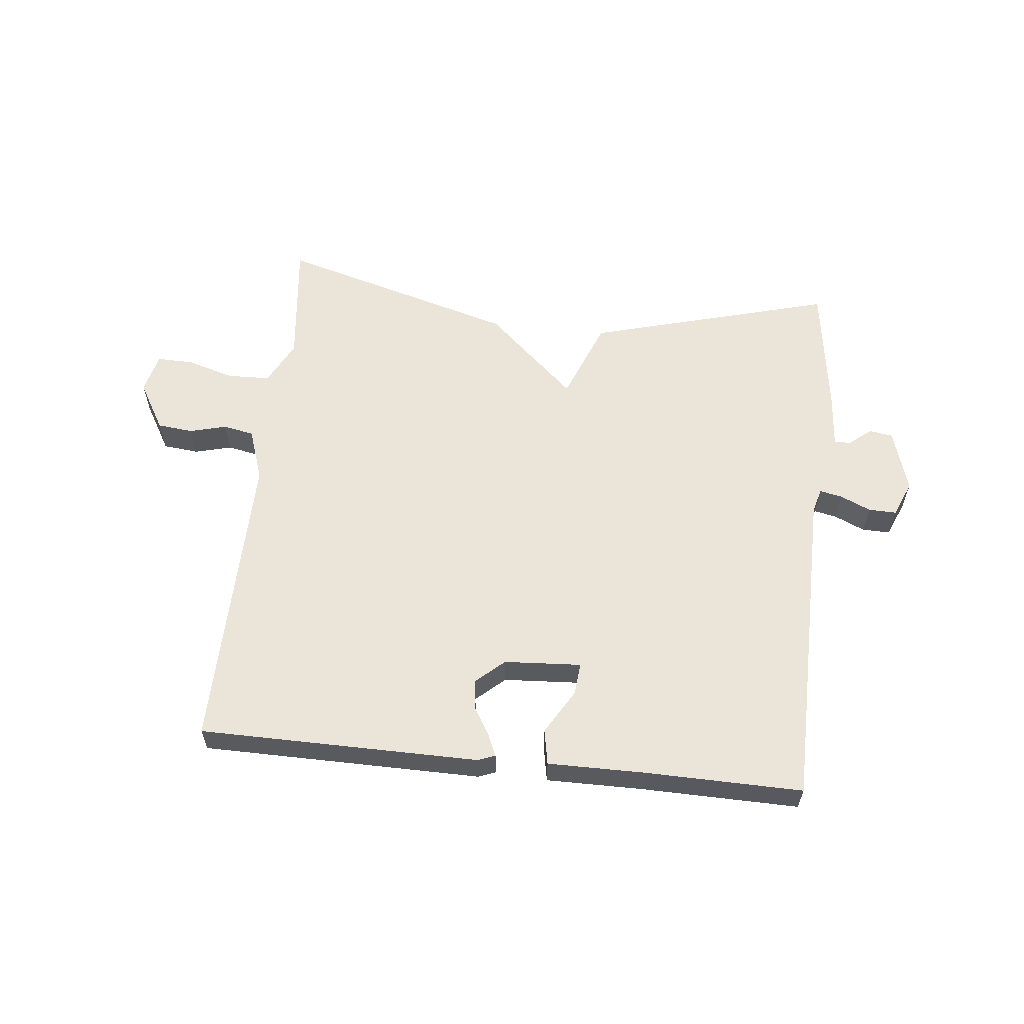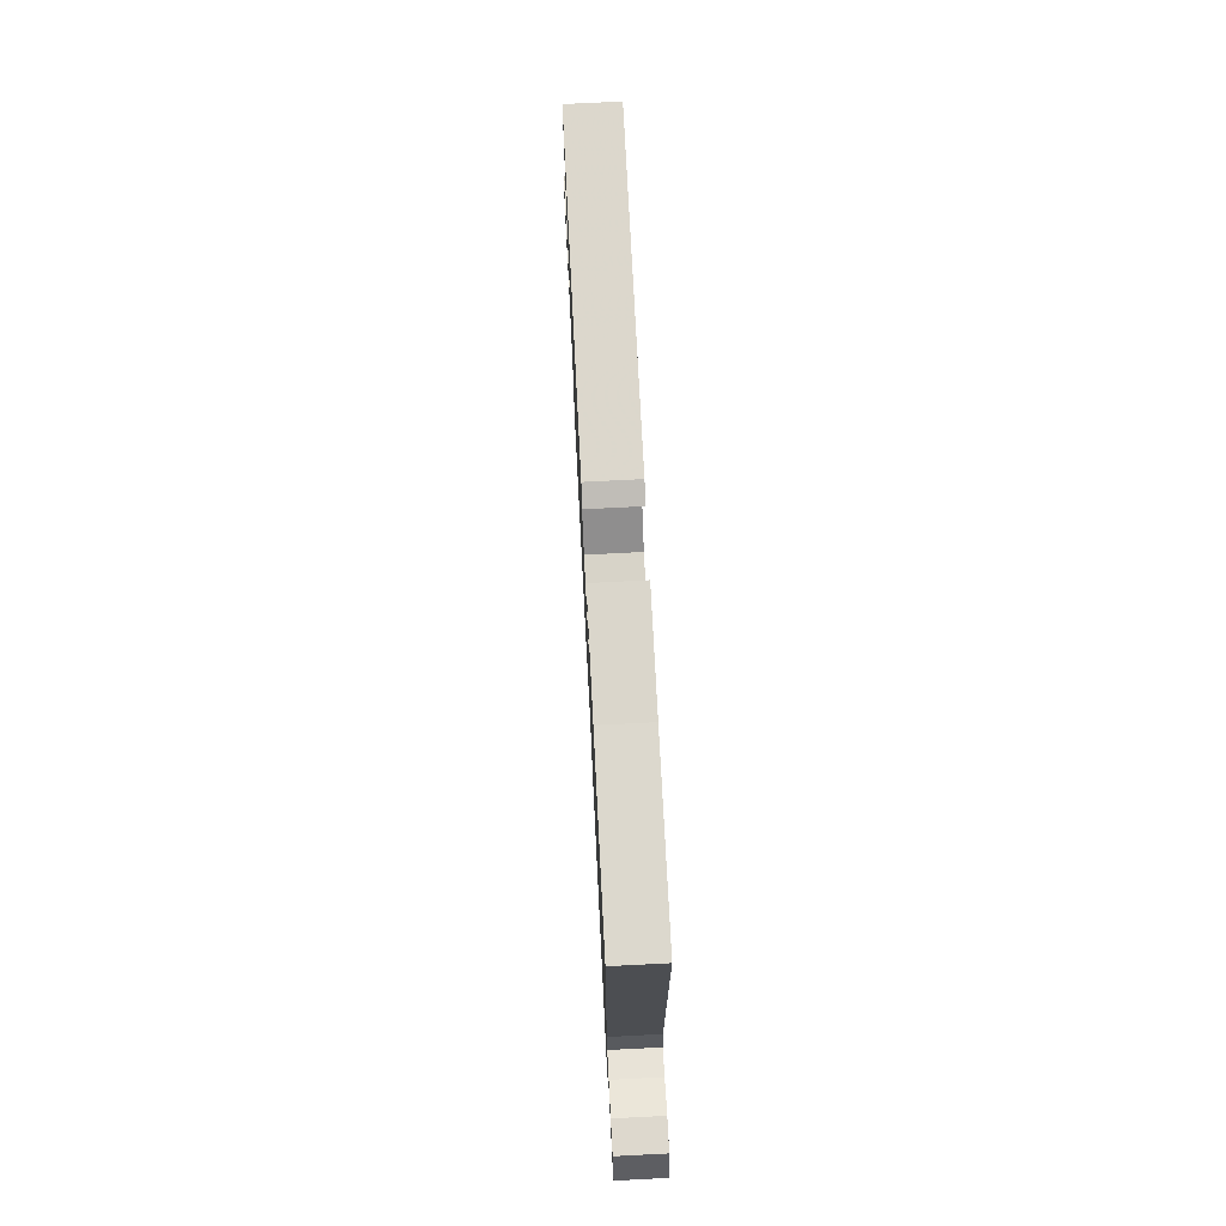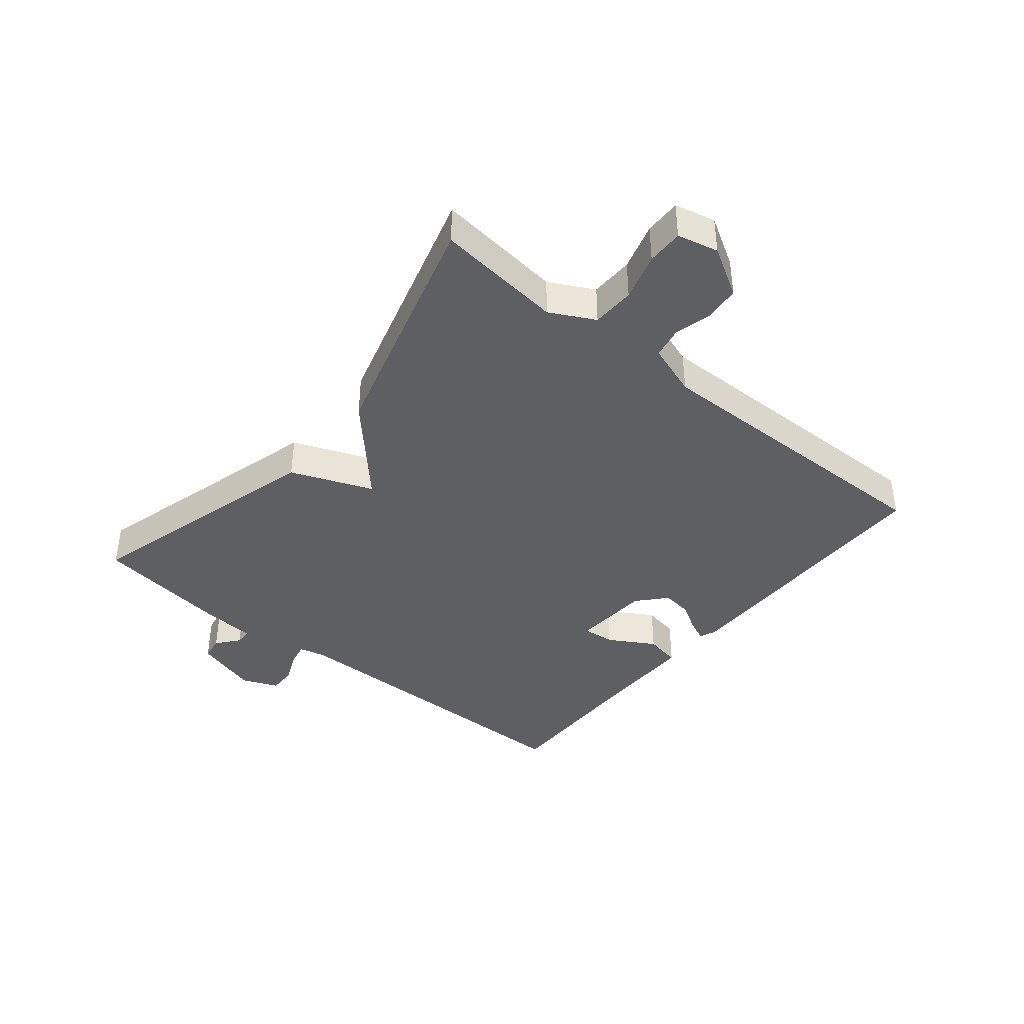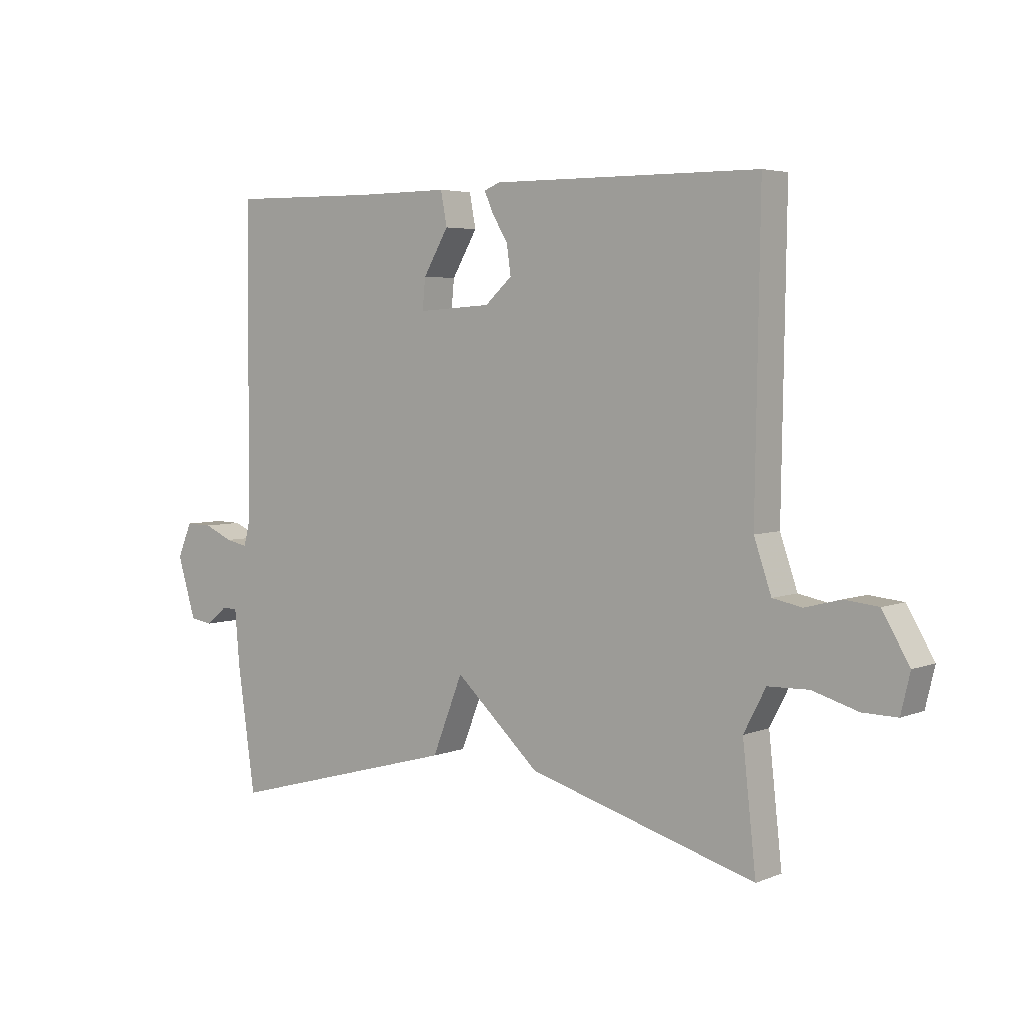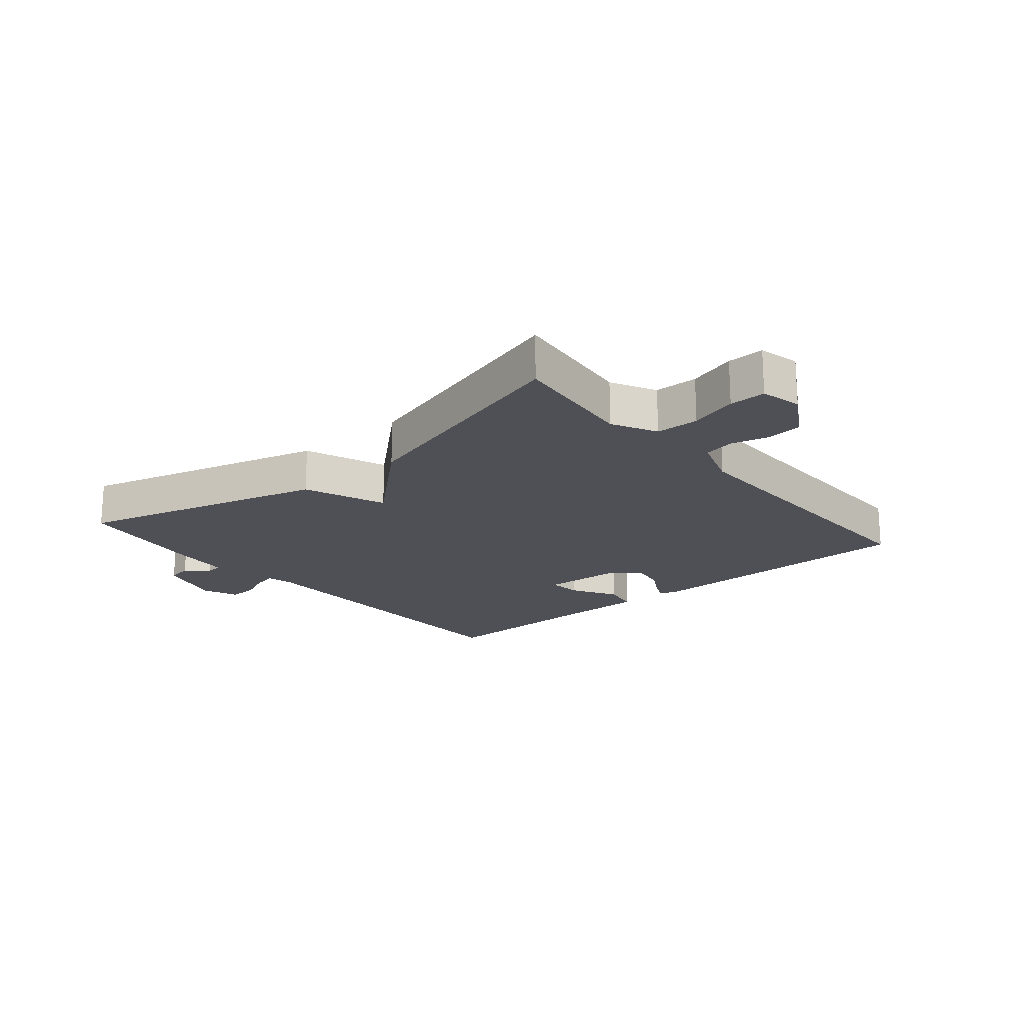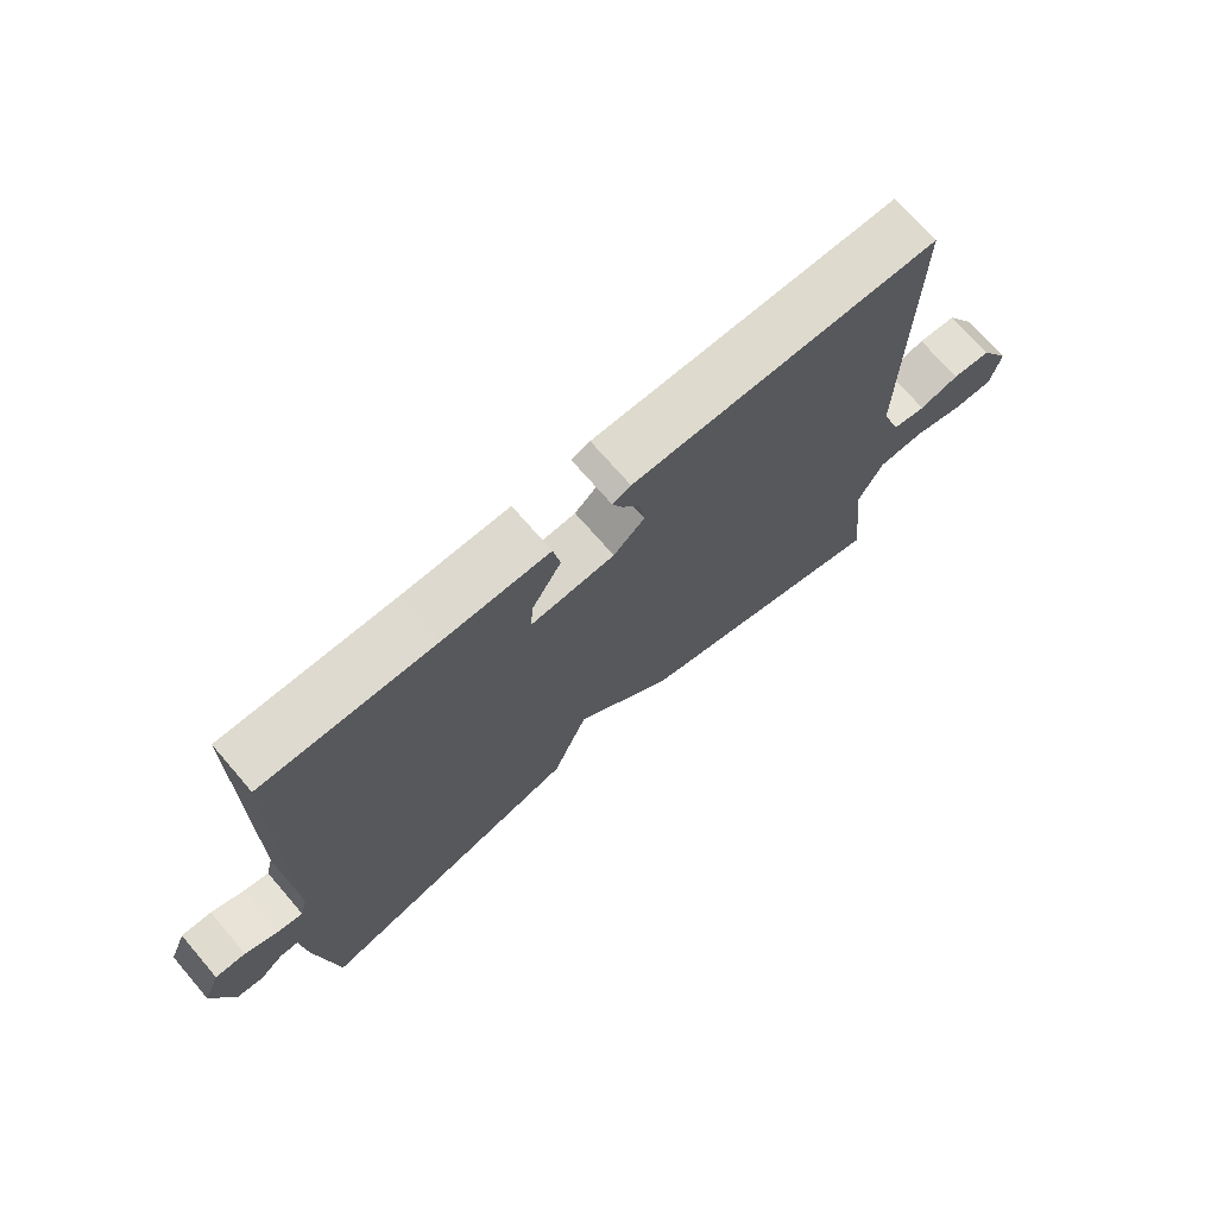
<metadata>
{"format":"obj","ext":"obj","renderer":"f3d","projection":"perspective","resolution":1024,"background":"white","views":[{"elev":59.1,"azim":6.1,"up":"+Y"},{"elev":73.4,"azim":87.1,"up":"+Z"},{"elev":-40.2,"azim":-129.3,"up":"+Y"},{"elev":4.4,"azim":-141.6,"up":"+Z"},{"elev":-19.3,"azim":-139.9,"up":"+Y"},{"elev":71.4,"azim":139.2,"up":"+Z"}]}
</metadata>
<code>
v 0.5 0.07 -0.5
v 0.095 0.07 -0.388
v 0.042 0.07 -0.254
v -0.105 0.07 -0.388
v -0.5 0.07 -0.5
v -0.477 0.07 -0.291
v -0.515 0.07 -0.218
v -0.586 0.07 -0.216
v -0.664 0.07 -0.239
v -0.724 0.07 -0.24
v -0.74 0.07 -0.173
v -0.693 0.07 -0.093
v -0.634 0.07 -0.087
v -0.573 0.07 -0.103
v -0.522 0.07 -0.093
v -0.492 0.07 -0.006
v -0.5 0.07 0.5
v -0.036 0.07 0.503
v -0.008 0.07 0.492
v -0.023 0.07 0.458
v -0.051 0.07 0.411
v -0.058 0.07 0.361
v -0.011 0.07 0.319
v 0.117 0.07 0.311
v 0.112 0.07 0.364
v 0.068 0.07 0.439
v 0.079 0.07 0.497
v 0.239 0.07 0.496
v 0.5 0.07 0.5
v 0.504 0.07 -0.038
v 0.515 0.07 -0.08
v 0.553 0.07 -0.072
v 0.603 0.07 -0.05
v 0.649 0.07 -0.049
v 0.674 0.07 -0.108
v 0.642 0.07 -0.213
v 0.603 0.07 -0.219
v 0.566 0.07 -0.189
v 0.539 0.07 -0.189
v 0.531 0.07 -0.283
v 0.5 0 -0.5
v 0.095 0 -0.388
v 0.042 0 -0.254
v -0.105 0 -0.388
v -0.5 0 -0.5
v -0.477 0 -0.291
v -0.515 0 -0.218
v -0.586 0 -0.216
v -0.664 0 -0.239
v -0.724 0 -0.24
v -0.74 0 -0.173
v -0.693 0 -0.093
v -0.634 0 -0.087
v -0.573 0 -0.103
v -0.522 0 -0.093
v -0.492 0 -0.006
v -0.5 0 0.5
v -0.036 0 0.503
v -0.008 0 0.492
v -0.023 0 0.458
v -0.051 0 0.411
v -0.058 0 0.361
v -0.011 0 0.319
v 0.117 0 0.311
v 0.112 0 0.364
v 0.068 0 0.439
v 0.079 0 0.497
v 0.239 0 0.496
v 0.5 0 0.5
v 0.504 0 -0.038
v 0.515 0 -0.08
v 0.553 0 -0.072
v 0.603 0 -0.05
v 0.649 0 -0.049
v 0.674 0 -0.108
v 0.642 0 -0.213
v 0.603 0 -0.219
v 0.566 0 -0.189
v 0.539 0 -0.189
v 0.531 0 -0.283
f 1 2 3
f 40 1 3
f 39 40 3
f 36 37 38
f 35 36 38
f 34 35 38
f 33 34 38
f 32 33 38
f 31 32 38 39
f 30 31 39 3
f 28 29 30 3
f 25 26 27 28
f 24 25 28
f 19 20 21
f 18 19 21
f 17 18 21
f 16 17 21
f 15 16 21 22
f 12 13 14
f 11 12 14
f 10 11 14
f 9 10 14
f 8 9 14
f 7 8 14 15
f 15 22 23
f 7 15 23
f 6 7 23
f 24 28 3 4
f 6 23 24
f 5 6 24
f 4 5 24
f 43 42 41
f 43 41 80
f 43 80 79
f 78 77 76
f 78 76 75
f 78 75 74
f 78 74 73
f 78 73 72
f 79 78 72 71
f 43 79 71 70
f 43 70 69 68
f 68 67 66 65
f 68 65 64
f 61 60 59
f 61 59 58
f 61 58 57
f 61 57 56
f 62 61 56 55
f 54 53 52
f 54 52 51
f 54 51 50
f 54 50 49
f 54 49 48
f 55 54 48 47
f 63 62 55
f 63 55 47
f 63 47 46
f 44 43 68 64
f 64 63 46
f 64 46 45
f 64 45 44
f 1 41 42 2
f 2 42 43 3
f 3 43 44 4
f 4 44 45 5
f 5 45 46 6
f 6 46 47 7
f 7 47 48 8
f 8 48 49 9
f 9 49 50 10
f 10 50 51 11
f 11 51 52 12
f 12 52 53 13
f 13 53 54 14
f 14 54 55 15
f 15 55 56 16
f 16 56 57 17
f 17 57 58 18
f 18 58 59 19
f 19 59 60 20
f 20 60 61 21
f 21 61 62 22
f 22 62 63 23
f 23 63 64 24
f 24 64 65 25
f 25 65 66 26
f 26 66 67 27
f 27 67 68 28
f 28 68 69 29
f 29 69 70 30
f 30 70 71 31
f 31 71 72 32
f 32 72 73 33
f 33 73 74 34
f 34 74 75 35
f 35 75 76 36
f 36 76 77 37
f 37 77 78 38
f 38 78 79 39
f 39 79 80 40
f 40 80 41 1

</code>
